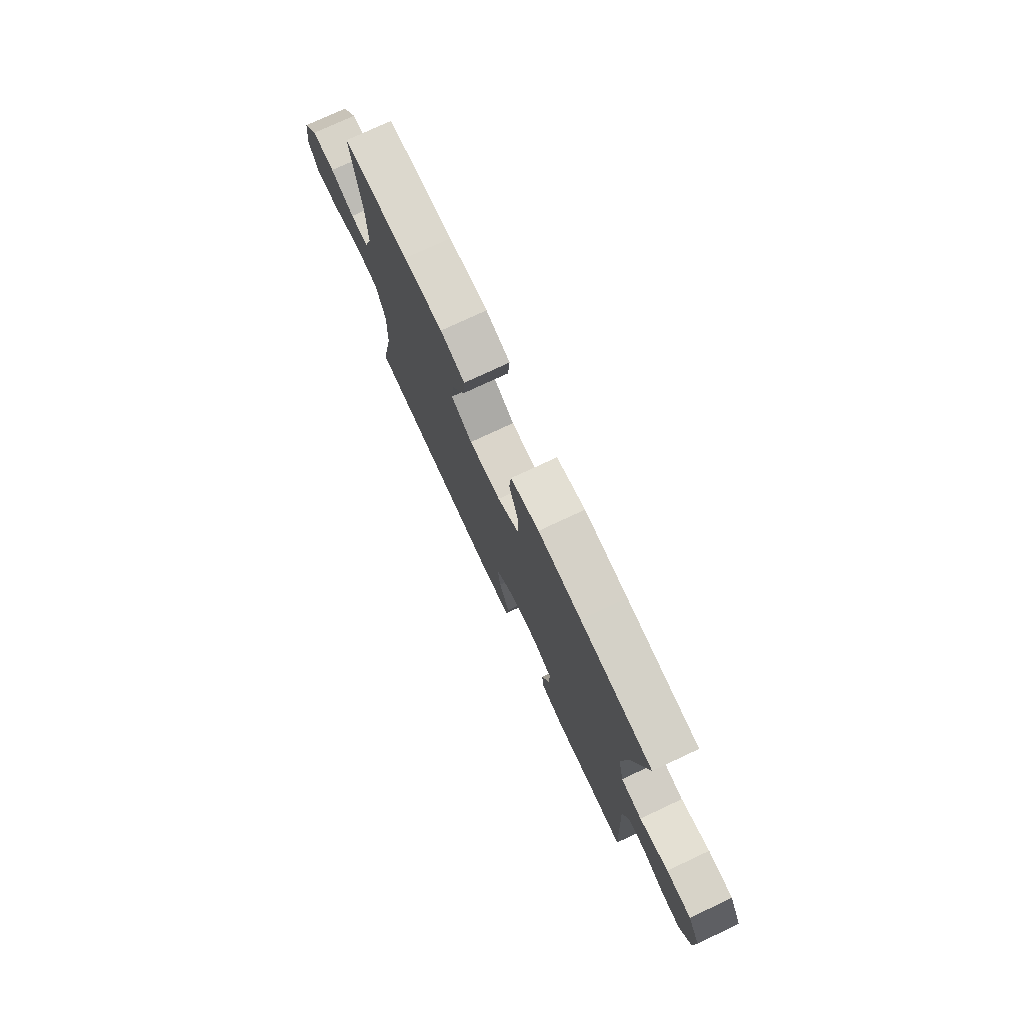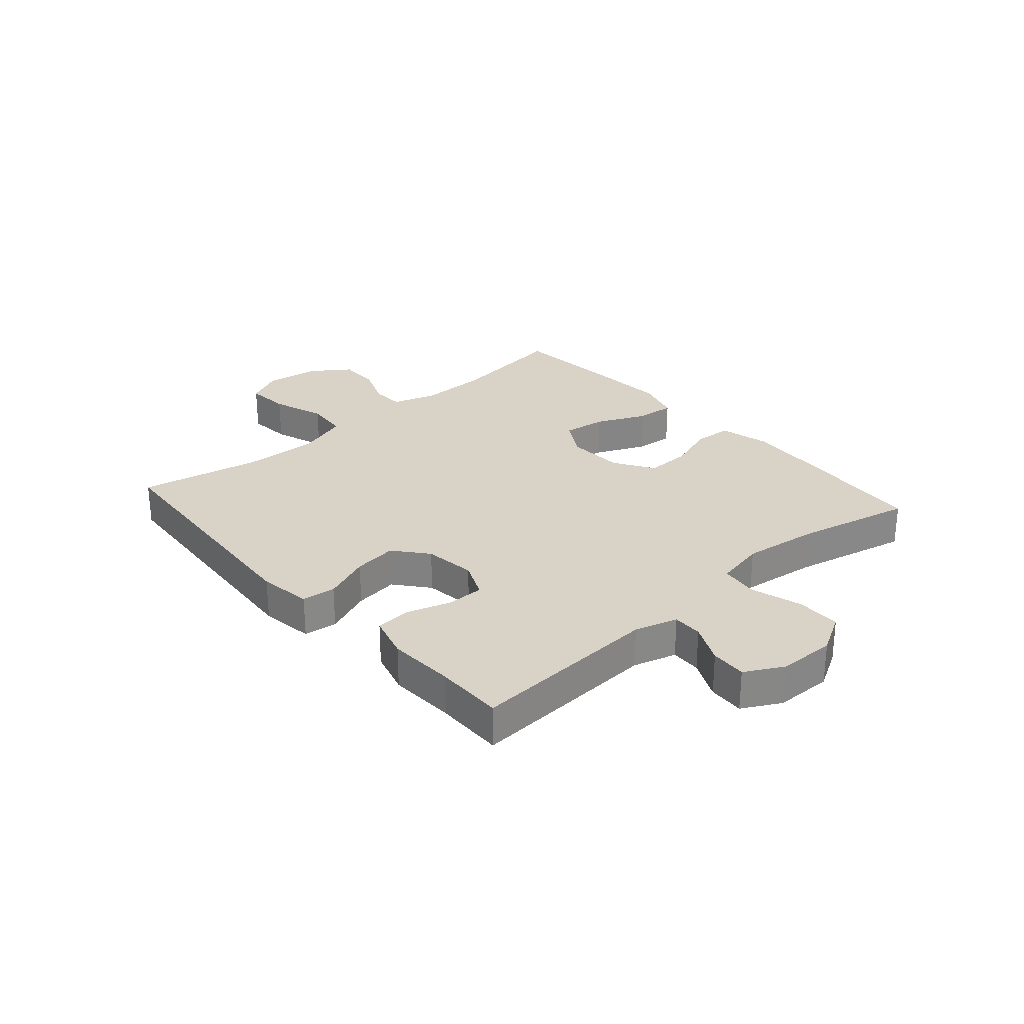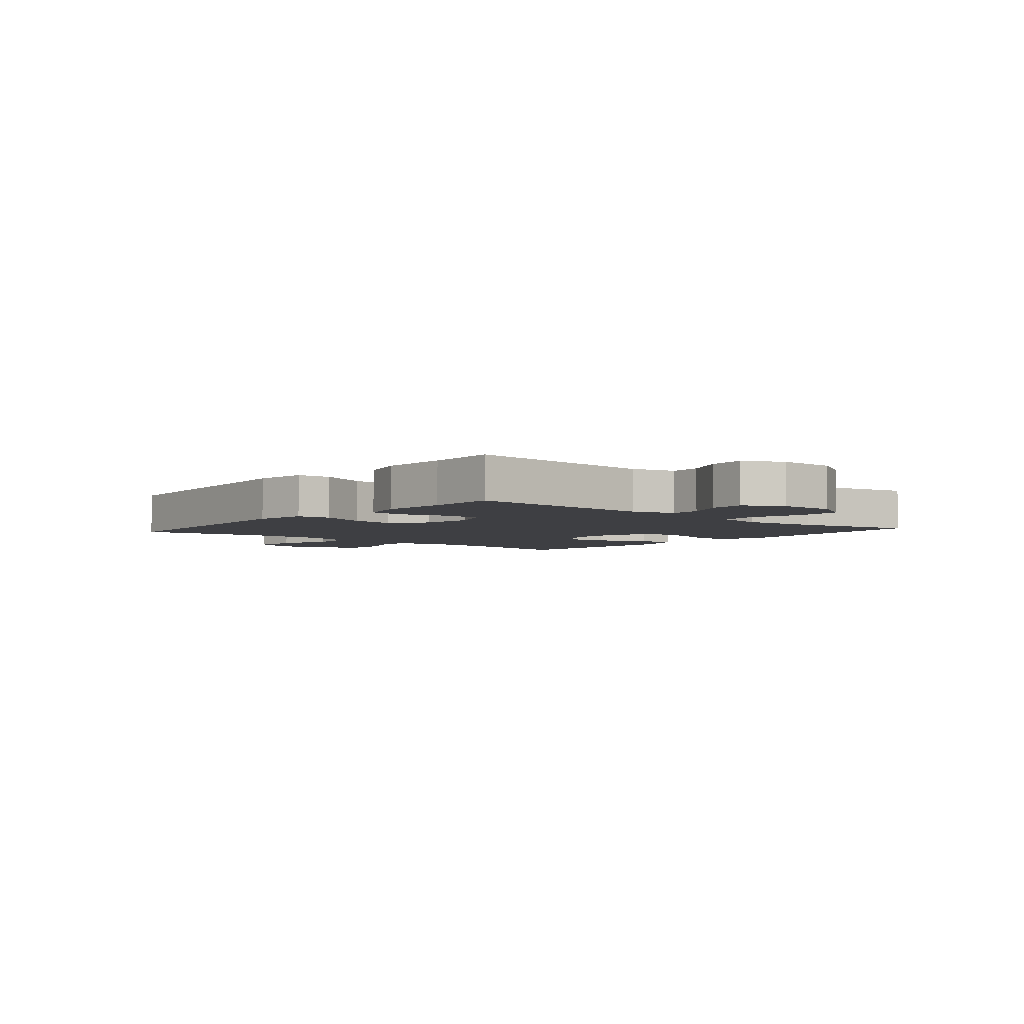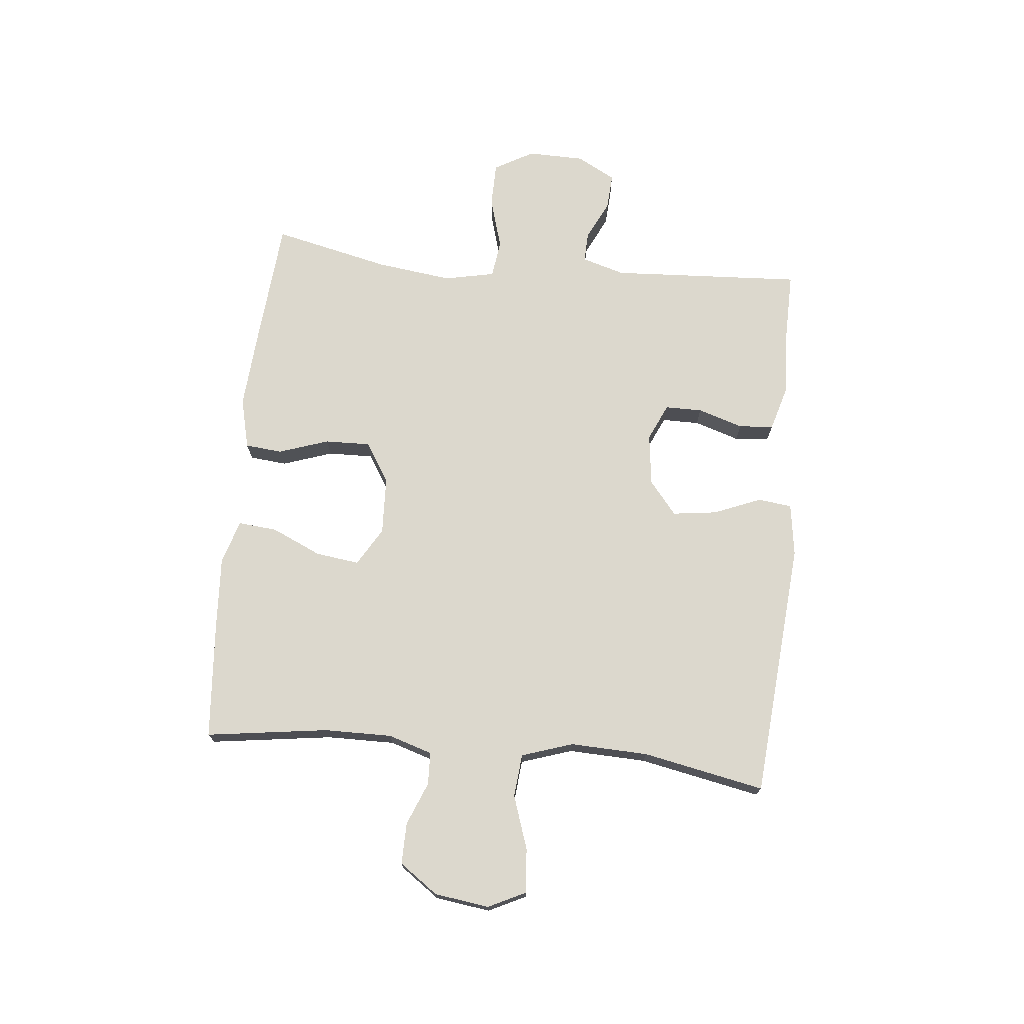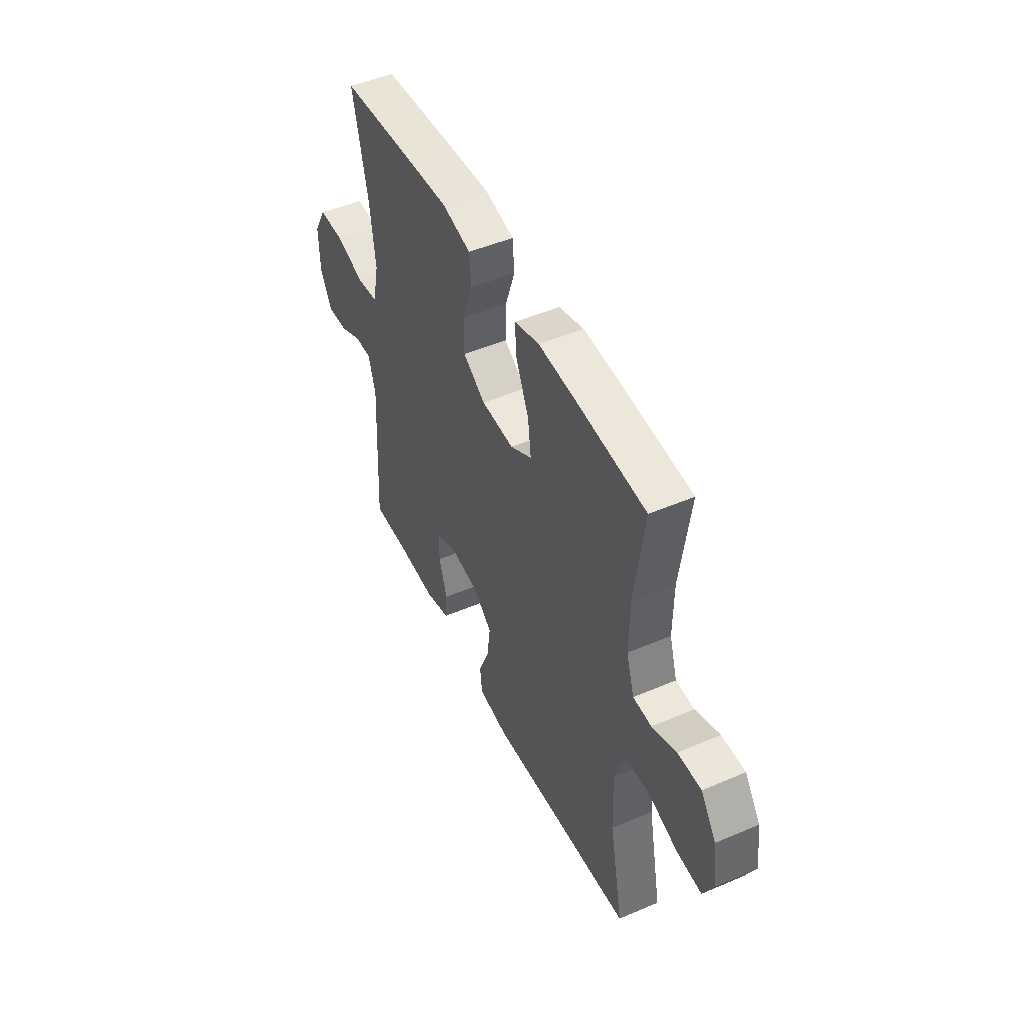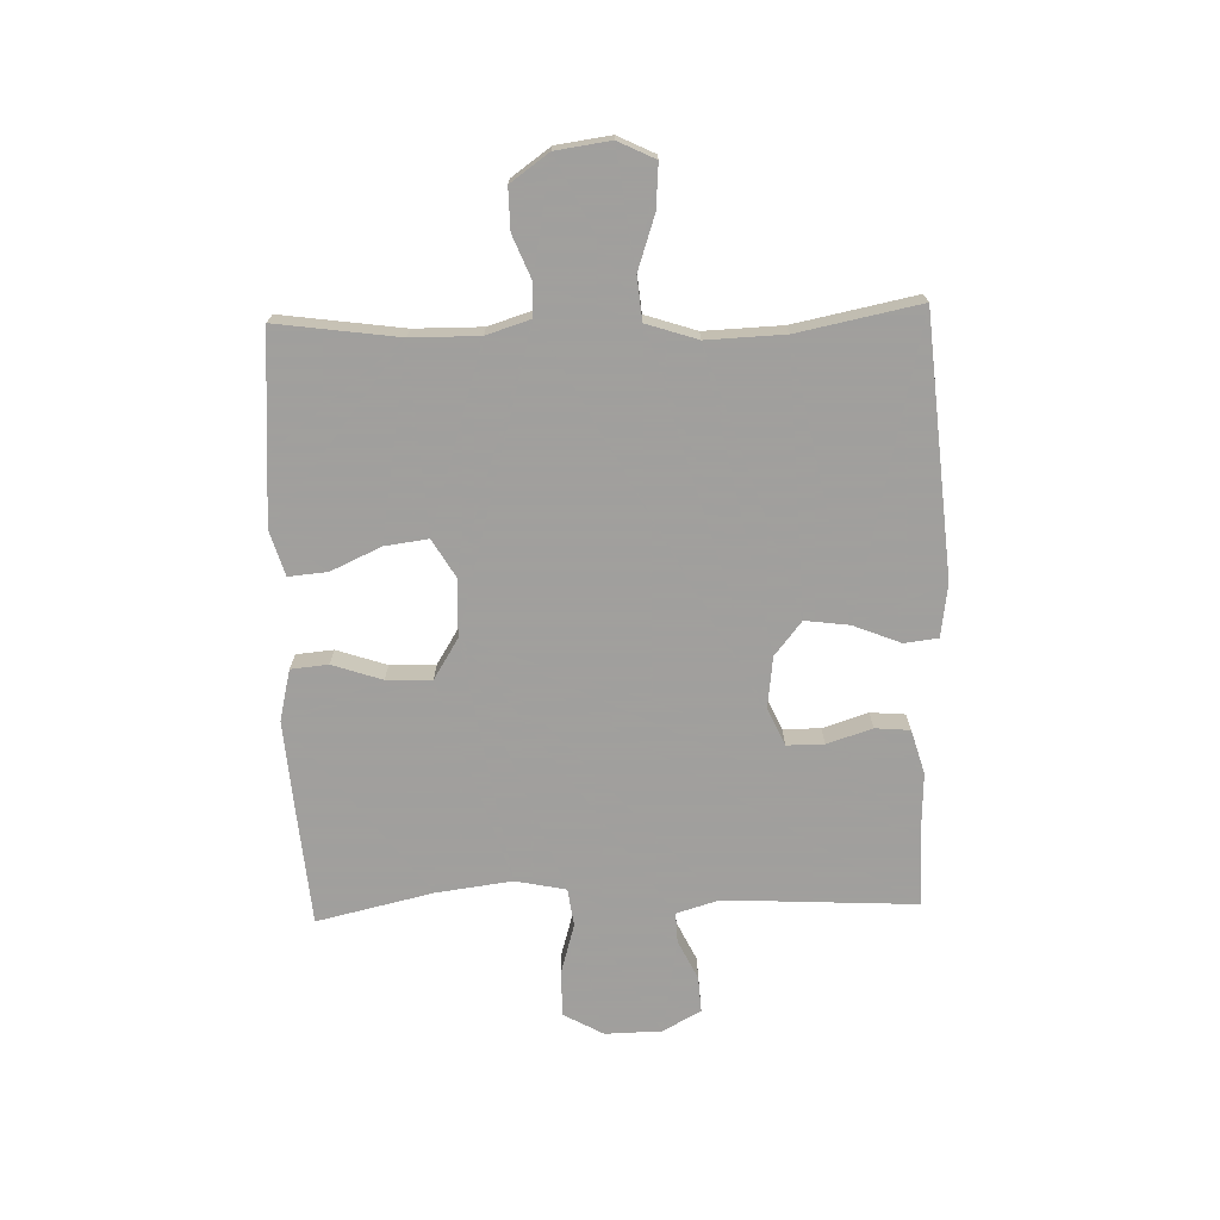
<metadata>
{"format":"obj","ext":"obj","renderer":"f3d","projection":"perspective","resolution":1024,"background":"white","views":[{"elev":76.0,"azim":-115.1,"up":"+Z"},{"elev":27.9,"azim":-131.5,"up":"+Y"},{"elev":-4.2,"azim":-130.6,"up":"+Y"},{"elev":72.6,"azim":95.6,"up":"+Y"},{"elev":48.3,"azim":64.5,"up":"+Z"},{"elev":-71.5,"azim":91.8,"up":"+Y"}]}
</metadata>
<code>
v 0.5 0.07 0.5
v 0.471 0.07 0.29
v 0.47 0.07 0.173
v 0.494 0.07 0.097
v 0.55 0.07 0.095
v 0.624 0.07 0.125
v 0.695 0.07 0.126
v 0.742 0.07 0.06
v 0.755 0.07 -0.034
v 0.724 0.07 -0.098
v 0.648 0.07 -0.092
v 0.556 0.07 -0.061
v 0.482 0.07 -0.068
v 0.453 0.07 -0.156
v 0.458 0.07 -0.29
v 0.5 0.07 -0.5
v 0.055 0.07 -0.537
v -0.036 0.07 -0.524
v -0.043 0.07 -0.466
v -0.01 0.07 -0.384
v 0 0.07 -0.308
v -0.058 0.07 -0.261
v -0.147 0.07 -0.25
v -0.211 0.07 -0.279
v -0.211 0.07 -0.343
v -0.186 0.07 -0.421
v -0.191 0.07 -0.481
v -0.267 0.07 -0.503
v -0.382 0.07 -0.498
v -0.5 0.07 -0.5
v -0.482 0.07 -0.17
v -0.504 0.07 -0.096
v -0.556 0.07 -0.098
v -0.624 0.07 -0.131
v -0.686 0.07 -0.135
v -0.722 0.07 -0.069
v -0.724 0.07 0.029
v -0.686 0.07 0.097
v -0.609 0.07 0.098
v -0.52 0.07 0.072
v -0.455 0.07 0.081
v -0.437 0.07 0.168
v -0.454 0.07 0.299
v -0.5 0.07 0.5
v -0.277 0.07 0.519
v -0.144 0.07 0.529
v -0.056 0.07 0.508
v -0.05 0.07 0.444
v -0.079 0.07 0.358
v -0.081 0.07 0.28
v -0.012 0.07 0.237
v 0.087 0.07 0.233
v 0.153 0.07 0.272
v 0.143 0.07 0.347
v 0.104 0.07 0.433
v 0.098 0.07 0.5
v 0.174 0.07 0.523
v 0.295 0.07 0.516
v 0.5 0 0.5
v 0.471 0 0.29
v 0.47 0 0.173
v 0.494 0 0.097
v 0.55 0 0.095
v 0.624 0 0.125
v 0.695 0 0.126
v 0.742 0 0.06
v 0.755 0 -0.034
v 0.724 0 -0.098
v 0.648 0 -0.092
v 0.556 0 -0.061
v 0.482 0 -0.068
v 0.453 0 -0.156
v 0.458 0 -0.29
v 0.5 0 -0.5
v 0.055 0 -0.537
v -0.036 0 -0.524
v -0.043 0 -0.466
v -0.01 0 -0.384
v 0 0 -0.308
v -0.058 0 -0.261
v -0.147 0 -0.25
v -0.211 0 -0.279
v -0.211 0 -0.343
v -0.186 0 -0.421
v -0.191 0 -0.481
v -0.267 0 -0.503
v -0.382 0 -0.498
v -0.5 0 -0.5
v -0.482 0 -0.17
v -0.504 0 -0.096
v -0.556 0 -0.098
v -0.624 0 -0.131
v -0.686 0 -0.135
v -0.722 0 -0.069
v -0.724 0 0.029
v -0.686 0 0.097
v -0.609 0 0.098
v -0.52 0 0.072
v -0.455 0 0.081
v -0.437 0 0.168
v -0.454 0 0.299
v -0.5 0 0.5
v -0.277 0 0.519
v -0.144 0 0.529
v -0.056 0 0.508
v -0.05 0 0.444
v -0.079 0 0.358
v -0.081 0 0.28
v -0.012 0 0.237
v 0.087 0 0.233
v 0.153 0 0.272
v 0.143 0 0.347
v 0.104 0 0.433
v 0.098 0 0.5
v 0.174 0 0.523
v 0.295 0 0.516
f 57 58 1 2
f 54 55 56 57
f 53 54 57 2
f 52 53 2 3
f 51 52 3 4
f 46 47 48 49
f 46 49 50
f 43 44 45 46
f 42 43 46 50
f 41 42 50 51
f 37 38 39 40
f 37 40 41
f 36 37 41
f 33 34 35 36
f 32 33 36 41
f 31 32 41 51
f 29 30 31 51
f 25 26 27 28
f 24 25 28 29
f 17 18 19 20
f 15 16 17 20
f 14 15 20 21
f 13 14 21 22
f 9 10 11 12
f 9 12 13
f 8 9 13
f 5 6 7 8
f 4 5 8 13
f 24 29 51
f 23 24 51 4
f 4 13 22 23
f 60 59 116 115
f 115 114 113 112
f 60 115 112 111
f 61 60 111 110
f 62 61 110 109
f 107 106 105 104
f 108 107 104
f 104 103 102 101
f 108 104 101 100
f 109 108 100 99
f 98 97 96 95
f 99 98 95
f 99 95 94
f 94 93 92 91
f 99 94 91 90
f 109 99 90 89
f 109 89 88 87
f 86 85 84 83
f 87 86 83 82
f 78 77 76 75
f 78 75 74 73
f 79 78 73 72
f 80 79 72 71
f 70 69 68 67
f 71 70 67
f 71 67 66
f 66 65 64 63
f 71 66 63 62
f 109 87 82
f 62 109 82 81
f 81 80 71 62
f 1 59 60 2
f 2 60 61 3
f 3 61 62 4
f 4 62 63 5
f 5 63 64 6
f 6 64 65 7
f 7 65 66 8
f 8 66 67 9
f 9 67 68 10
f 10 68 69 11
f 11 69 70 12
f 12 70 71 13
f 13 71 72 14
f 14 72 73 15
f 15 73 74 16
f 16 74 75 17
f 17 75 76 18
f 18 76 77 19
f 19 77 78 20
f 20 78 79 21
f 21 79 80 22
f 22 80 81 23
f 23 81 82 24
f 24 82 83 25
f 25 83 84 26
f 26 84 85 27
f 27 85 86 28
f 28 86 87 29
f 29 87 88 30
f 30 88 89 31
f 31 89 90 32
f 32 90 91 33
f 33 91 92 34
f 34 92 93 35
f 35 93 94 36
f 36 94 95 37
f 37 95 96 38
f 38 96 97 39
f 39 97 98 40
f 40 98 99 41
f 41 99 100 42
f 42 100 101 43
f 43 101 102 44
f 44 102 103 45
f 45 103 104 46
f 46 104 105 47
f 47 105 106 48
f 48 106 107 49
f 49 107 108 50
f 50 108 109 51
f 51 109 110 52
f 52 110 111 53
f 53 111 112 54
f 54 112 113 55
f 55 113 114 56
f 56 114 115 57
f 57 115 116 58
f 58 116 59 1

</code>
